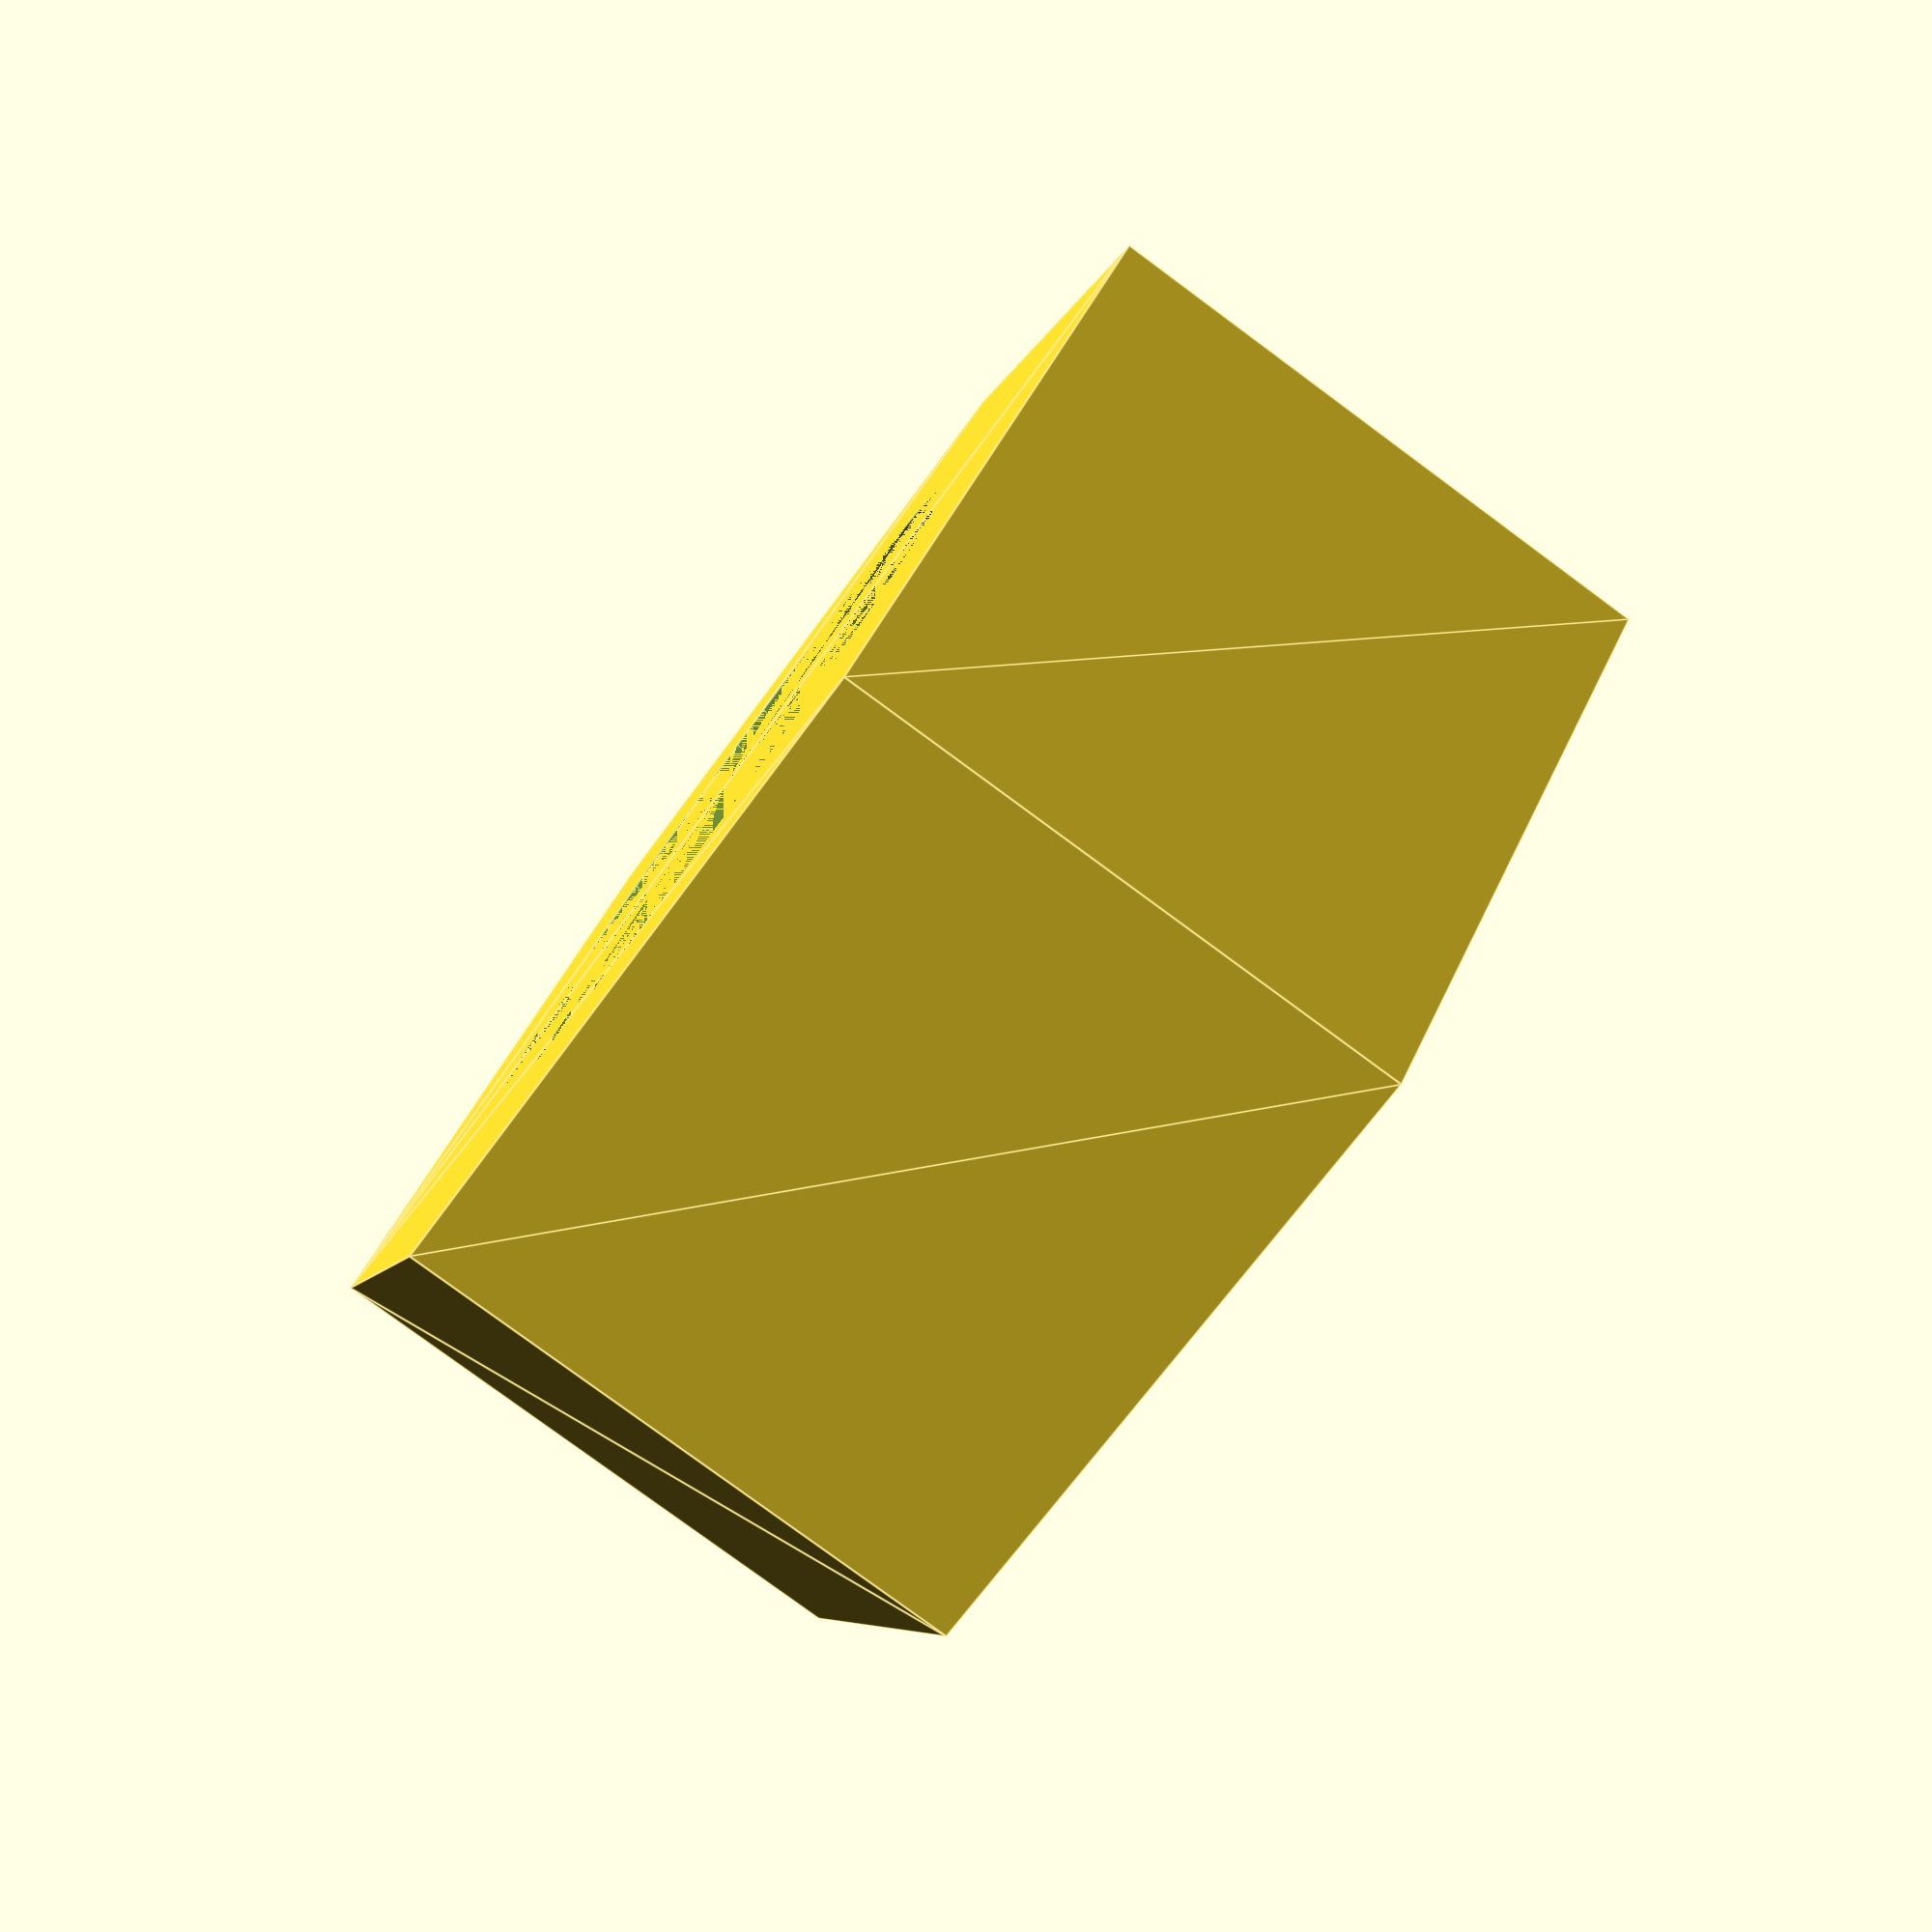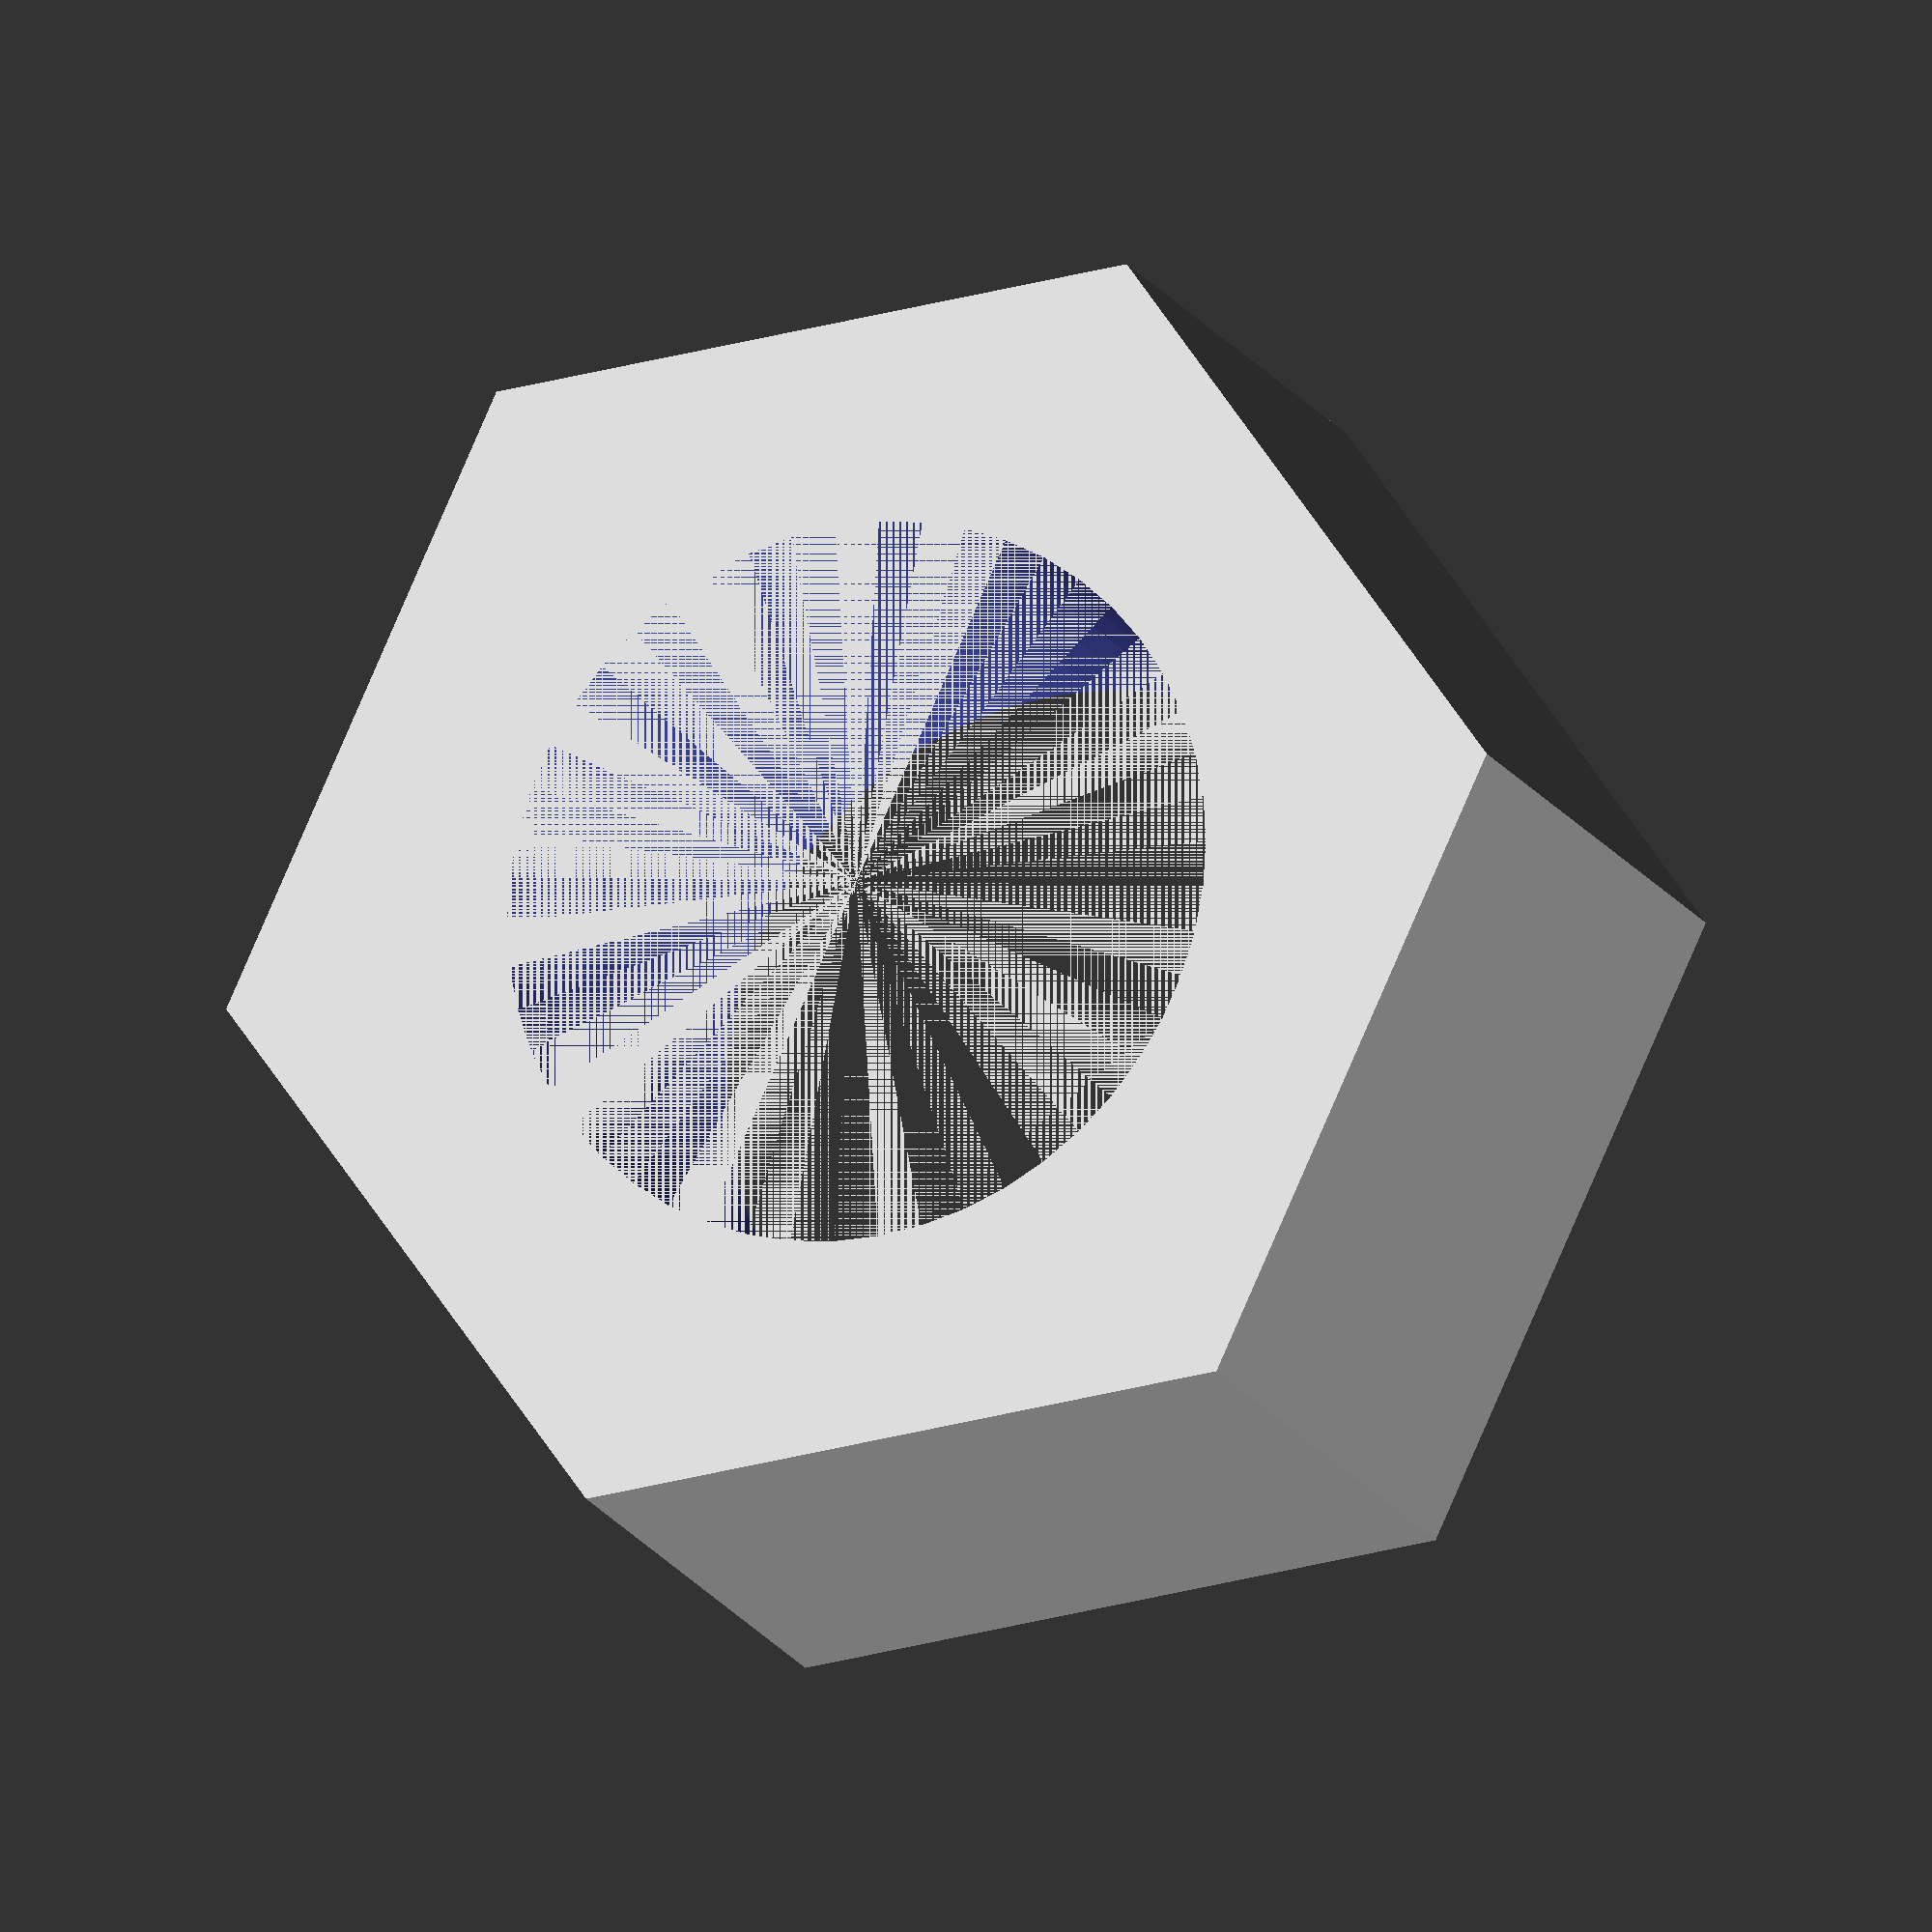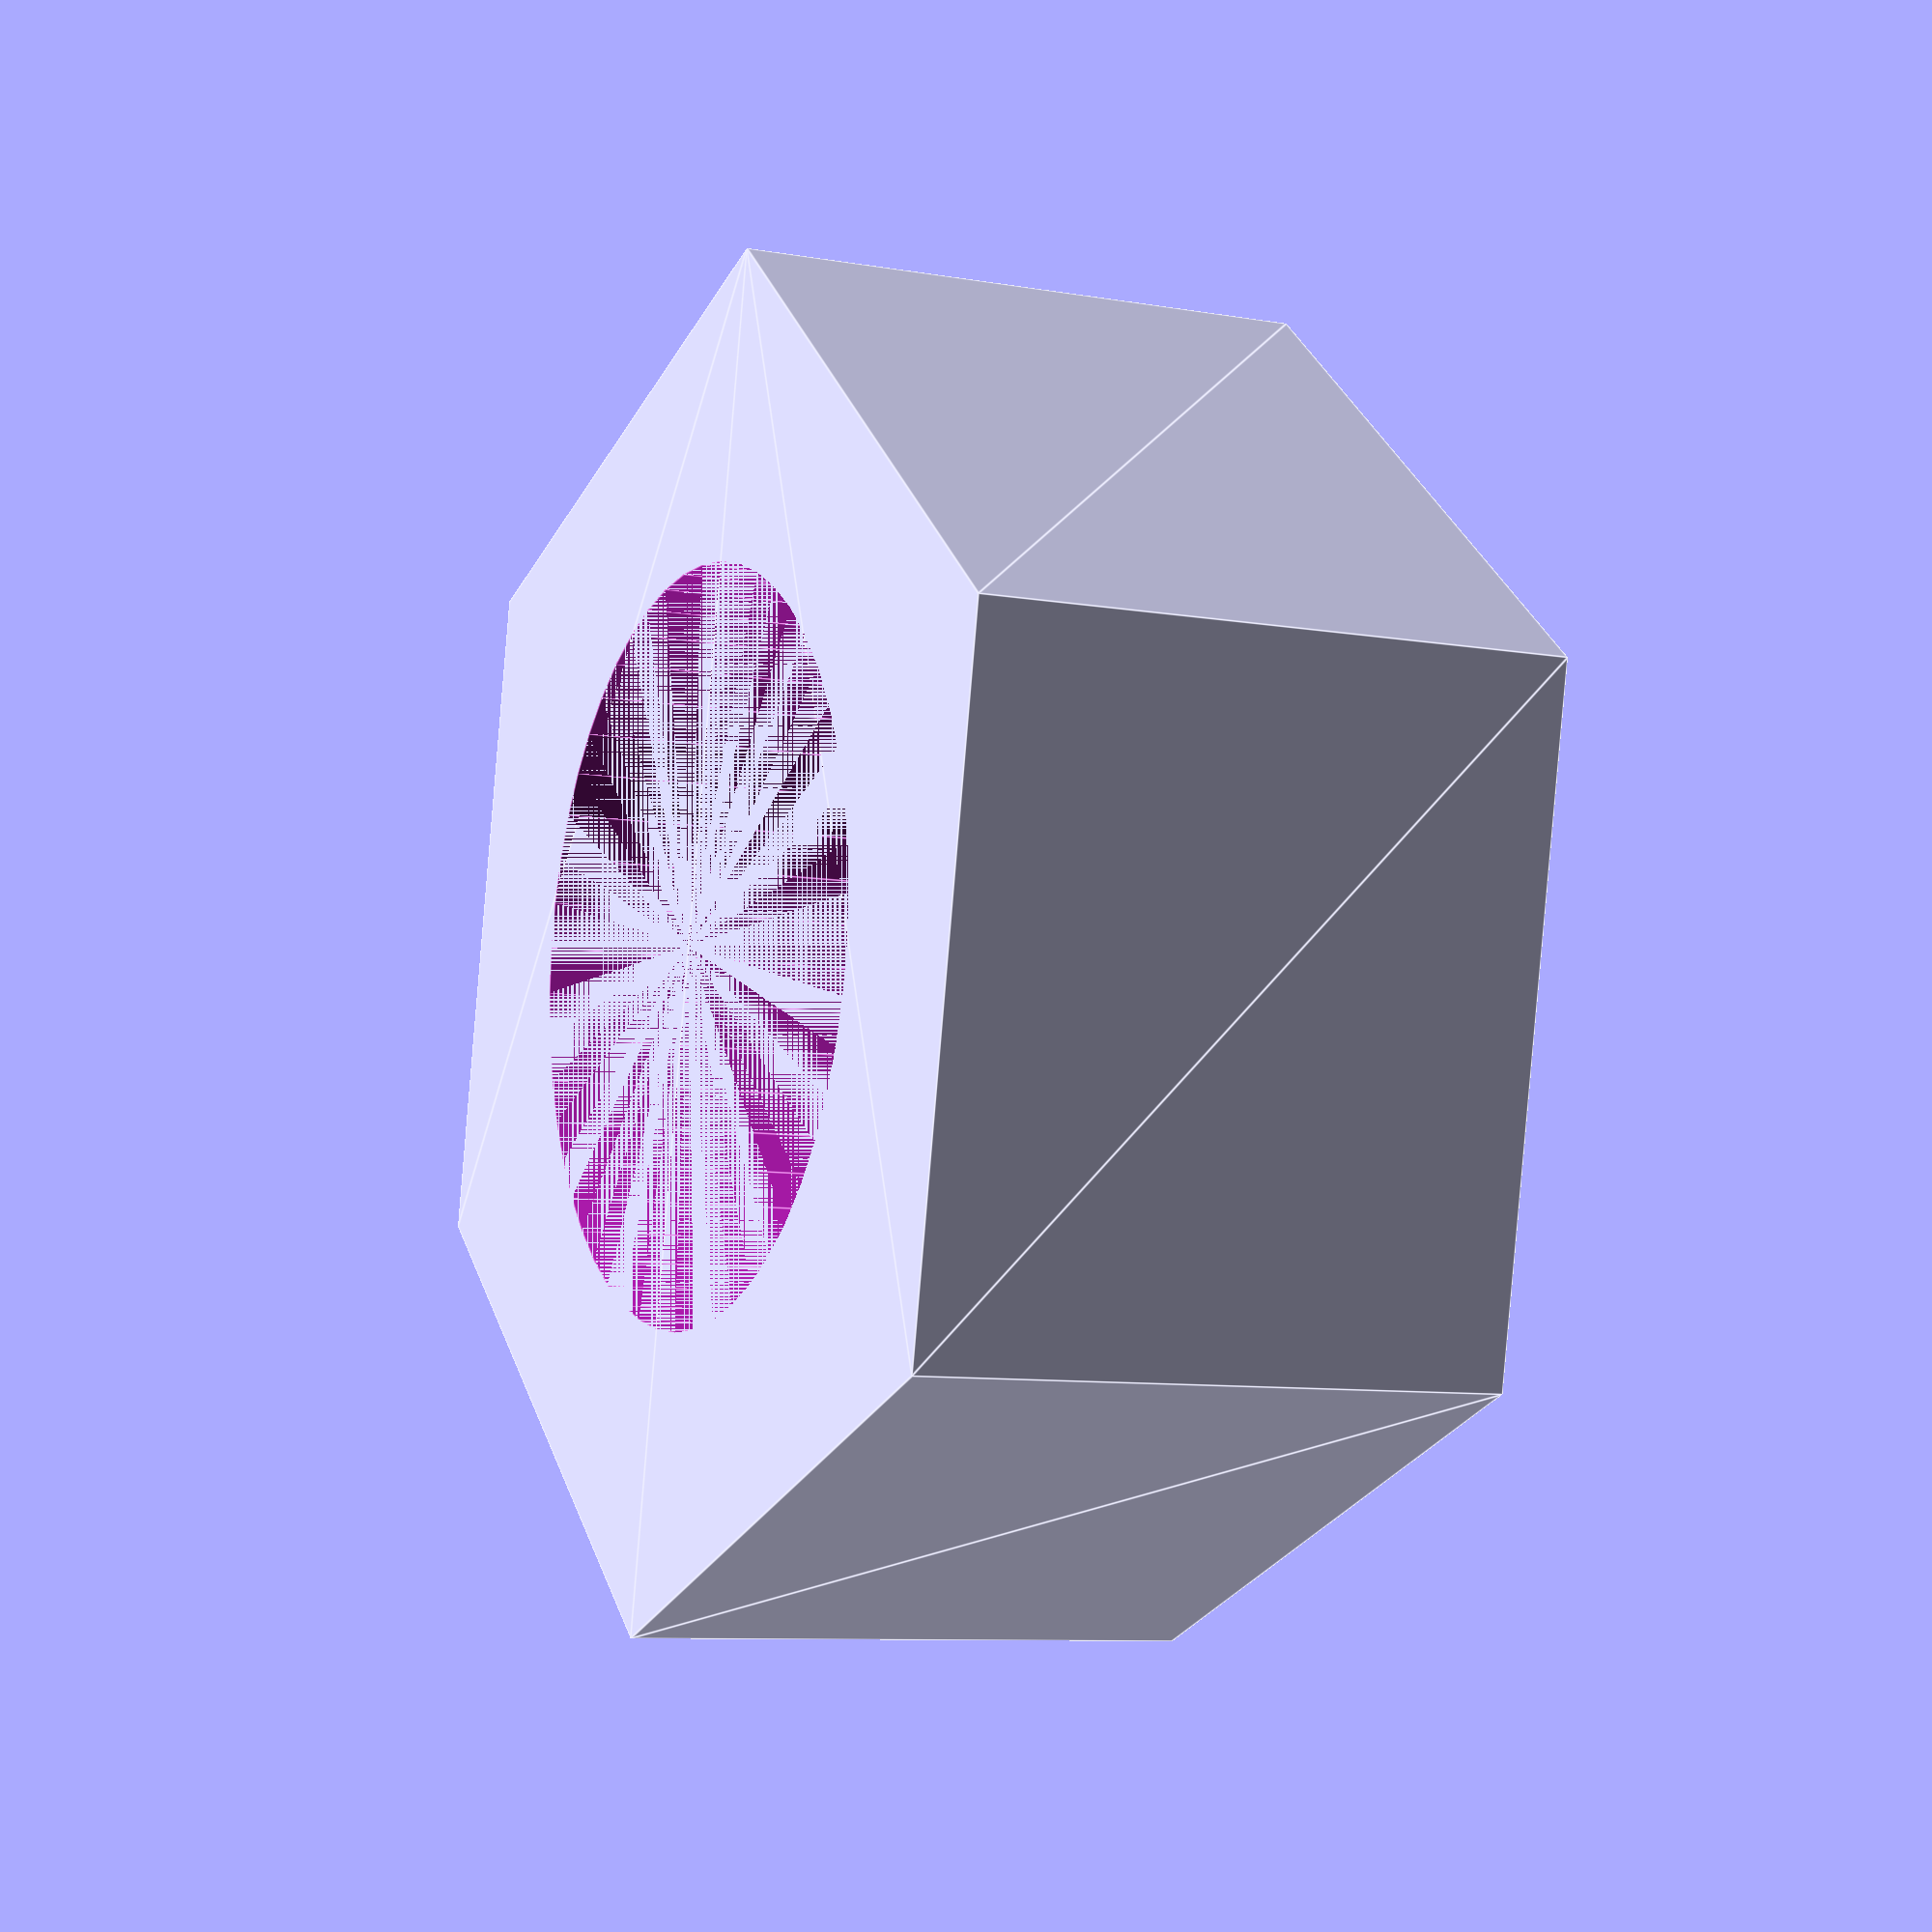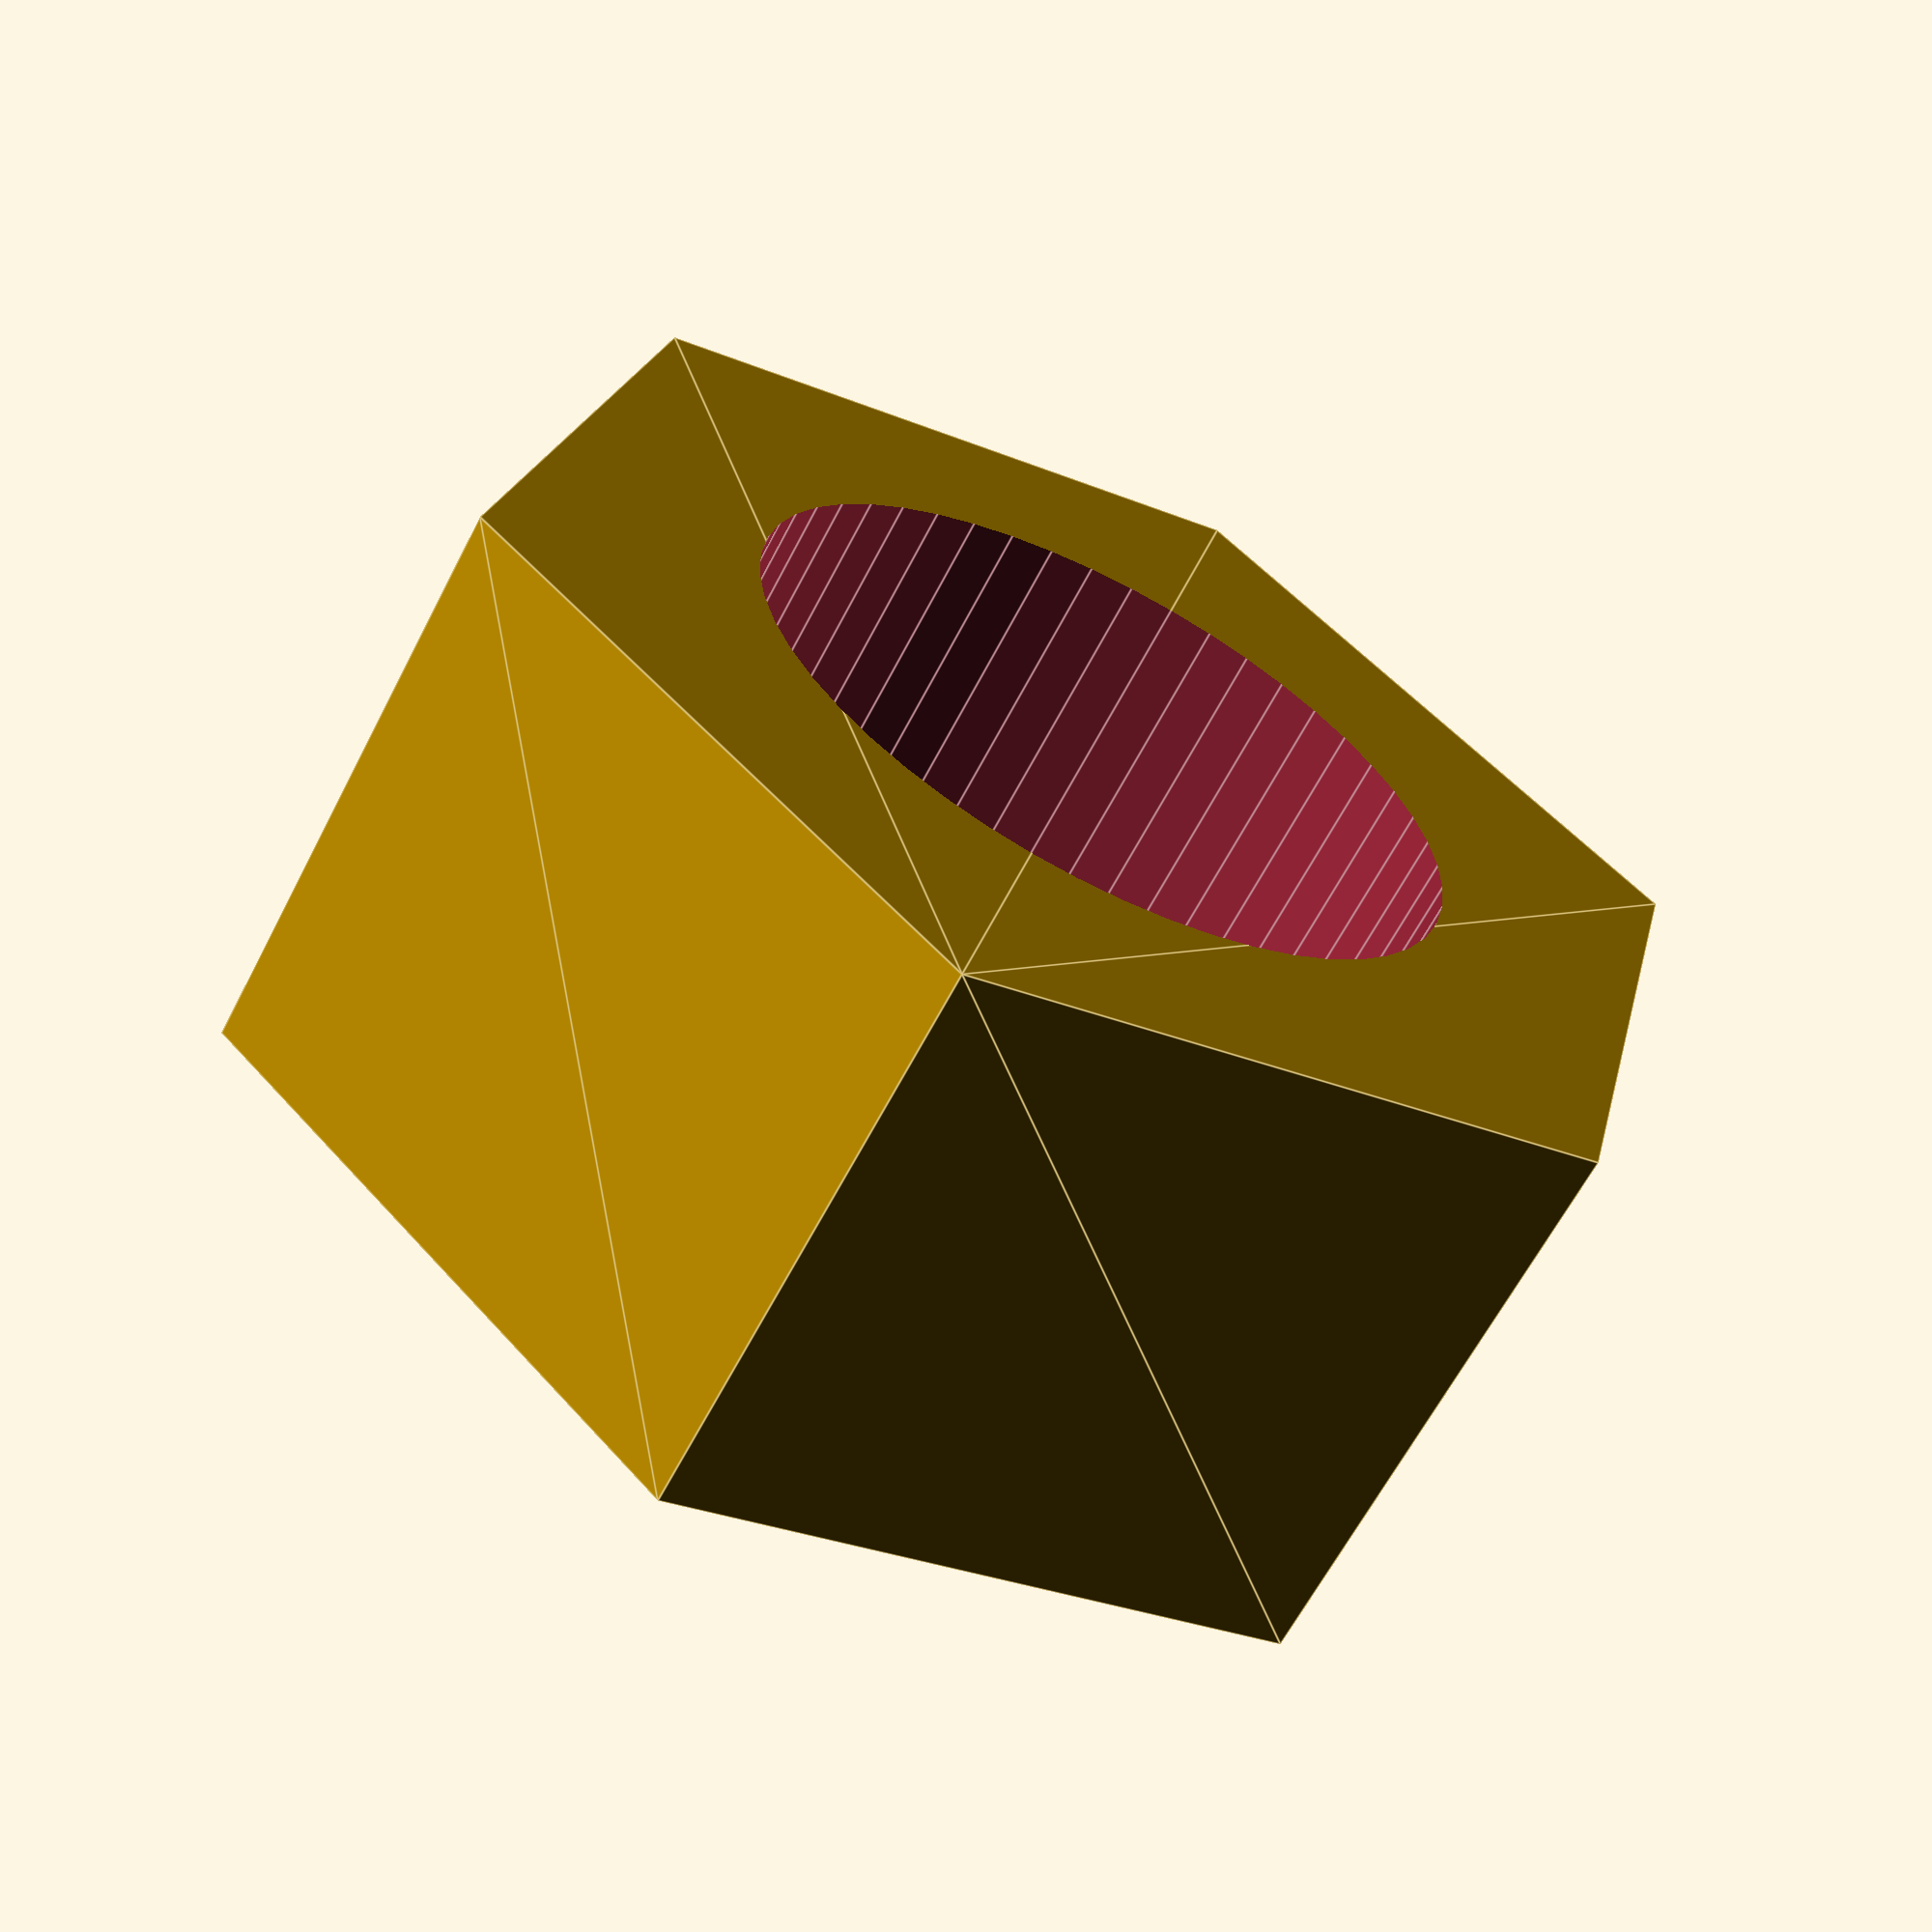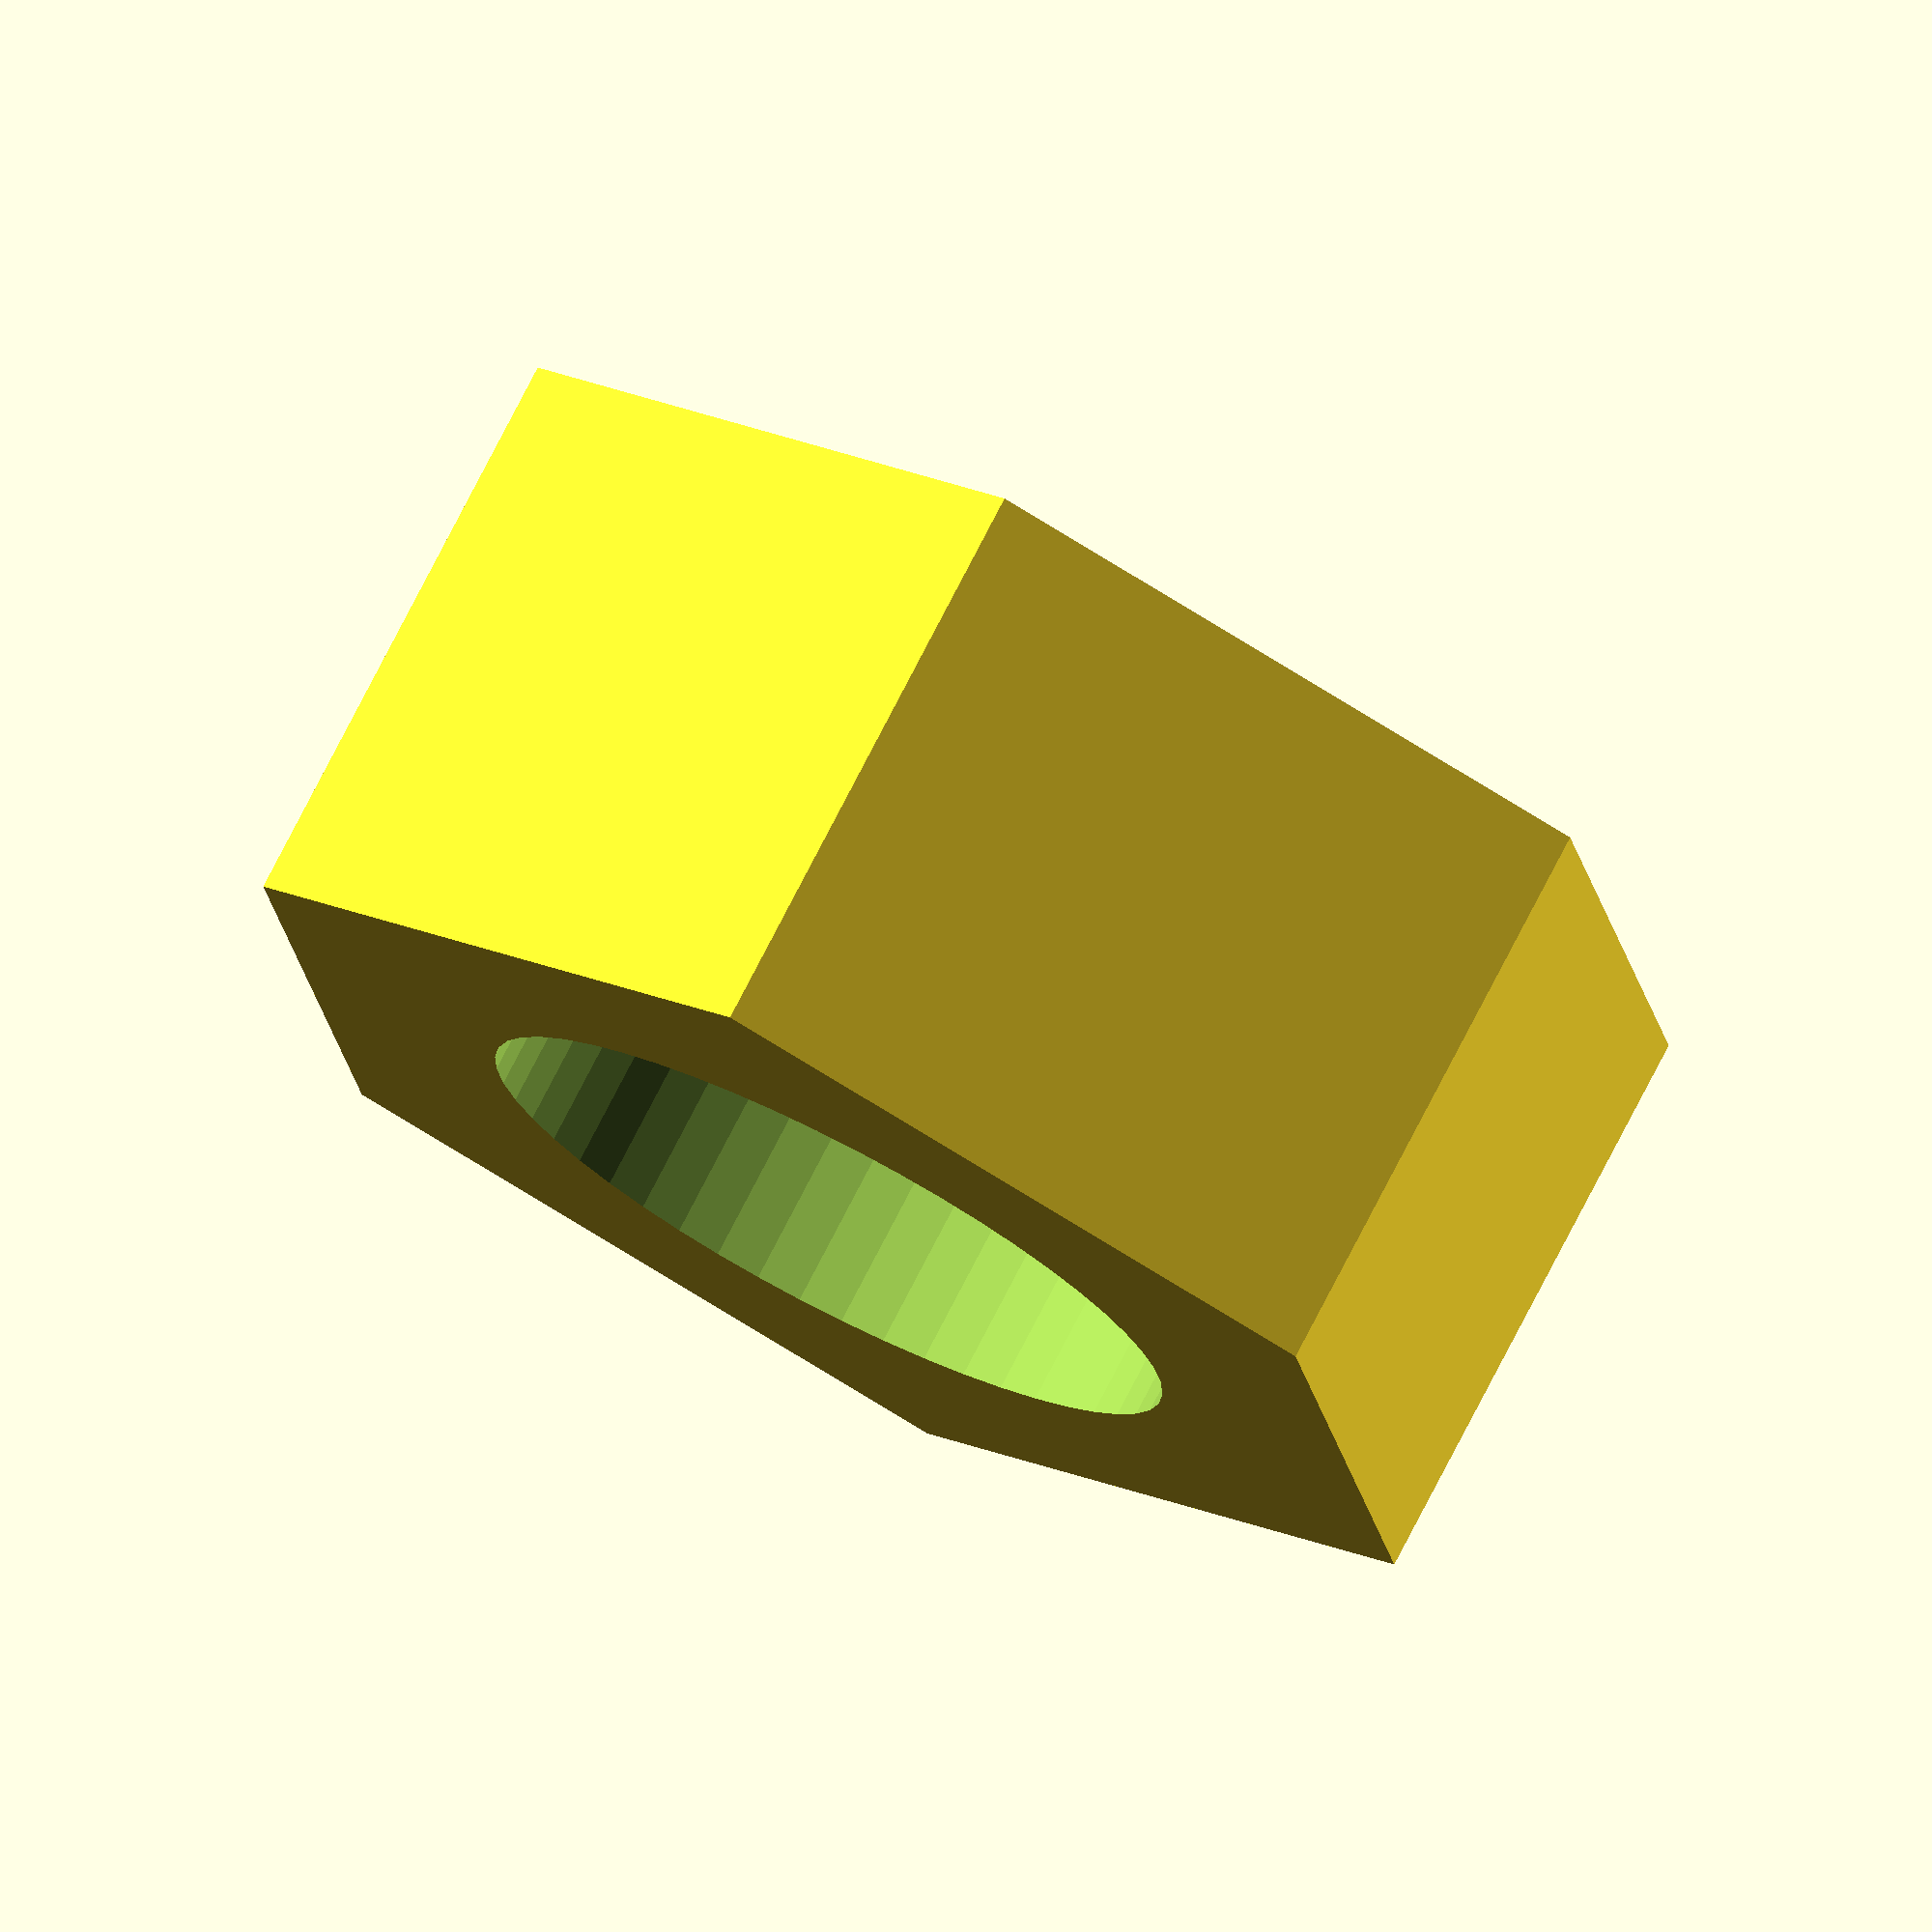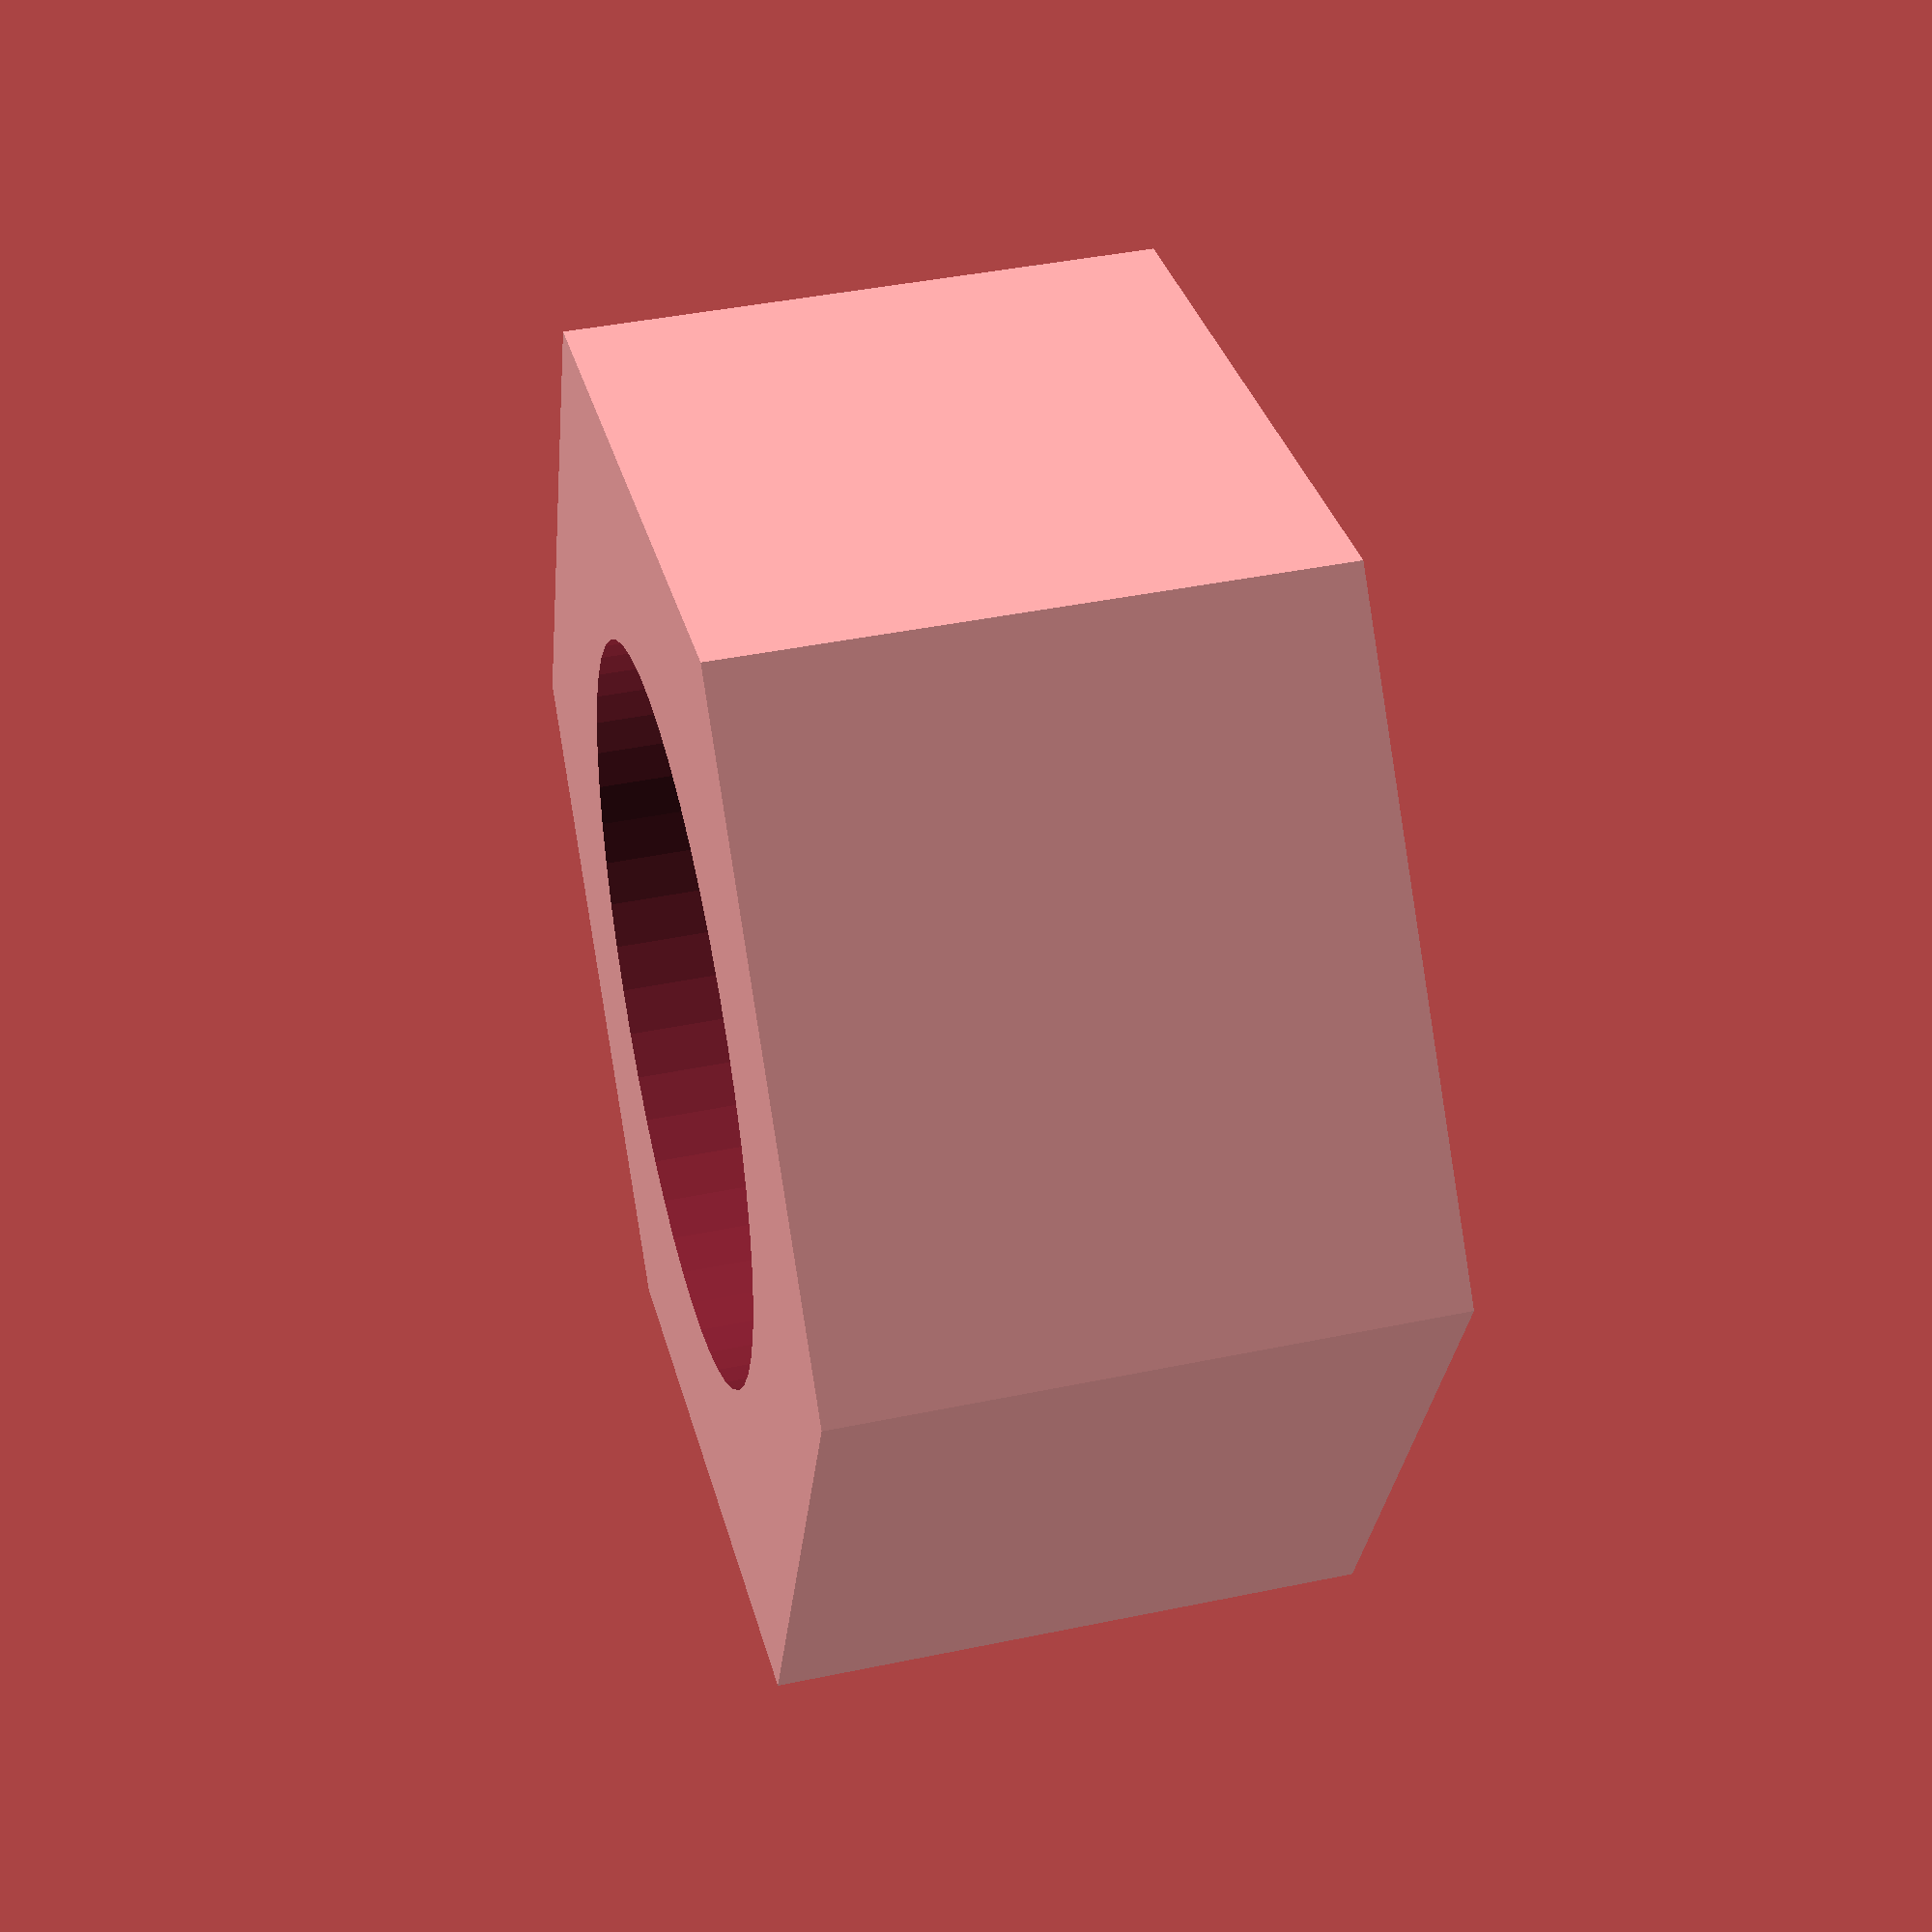
<openscad>
$fn = 50;


difference() {
	union() {
		translate(v = [0, 0, 0]) {
			rotate(a = [0, 0, 0]) {
				difference() {
					union() {
						linear_extrude(height = 10) {
							polygon(points = [[11.3092000000, 0.0000000000], [5.6546000000, 9.7940544965], [-5.6546000000, 9.7940544965], [-11.3092000000, 0.0000000000], [-5.6546000000, -9.7940544965], [5.6546000000, -9.7940544965]]);
						}
					}
					union();
				}
			}
		}
	}
	union() {
		cylinder(h = 100, r = 6.2500000000);
	}
}
</openscad>
<views>
elev=260.0 azim=349.9 roll=306.4 proj=p view=edges
elev=17.6 azim=244.7 roll=201.4 proj=o view=solid
elev=188.5 azim=258.8 roll=295.9 proj=p view=edges
elev=242.3 azim=103.4 roll=207.1 proj=p view=edges
elev=283.7 azim=80.6 roll=27.2 proj=o view=wireframe
elev=318.5 azim=351.7 roll=75.8 proj=p view=wireframe
</views>
